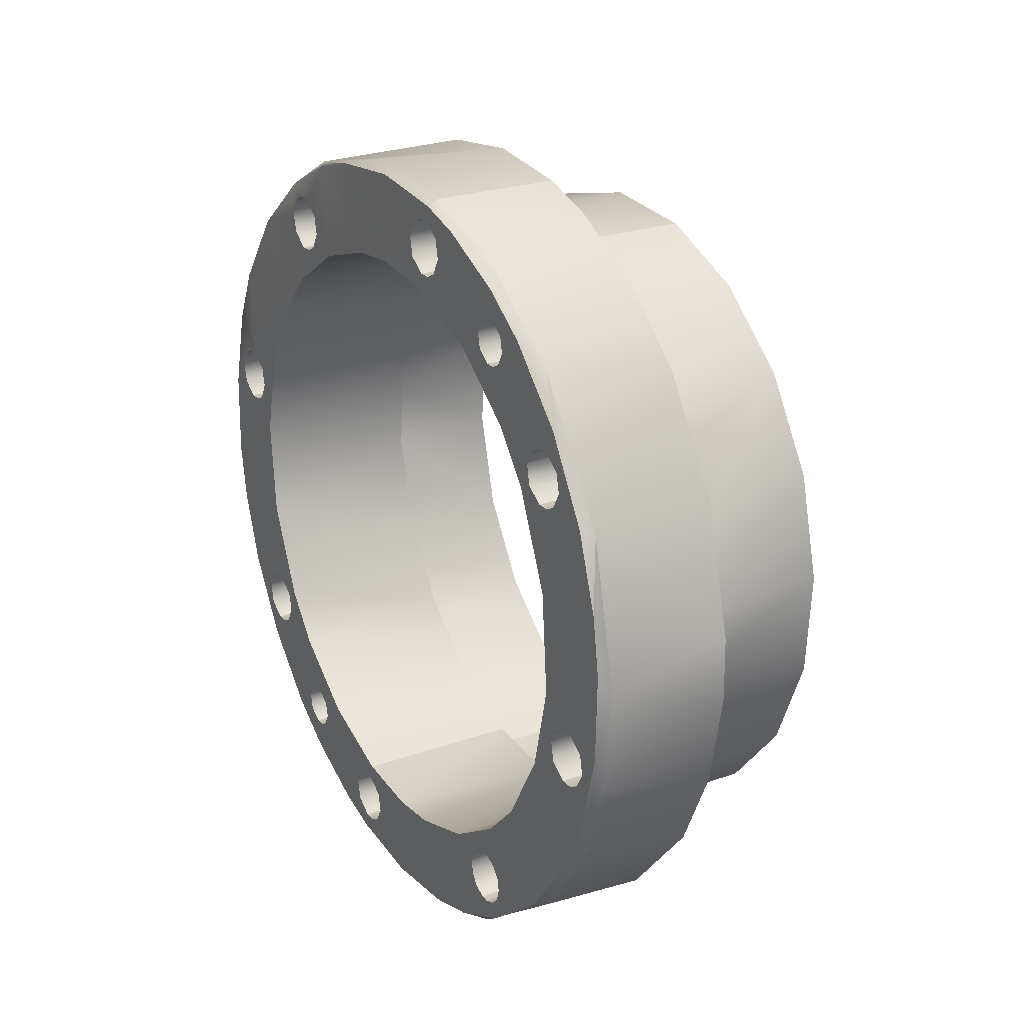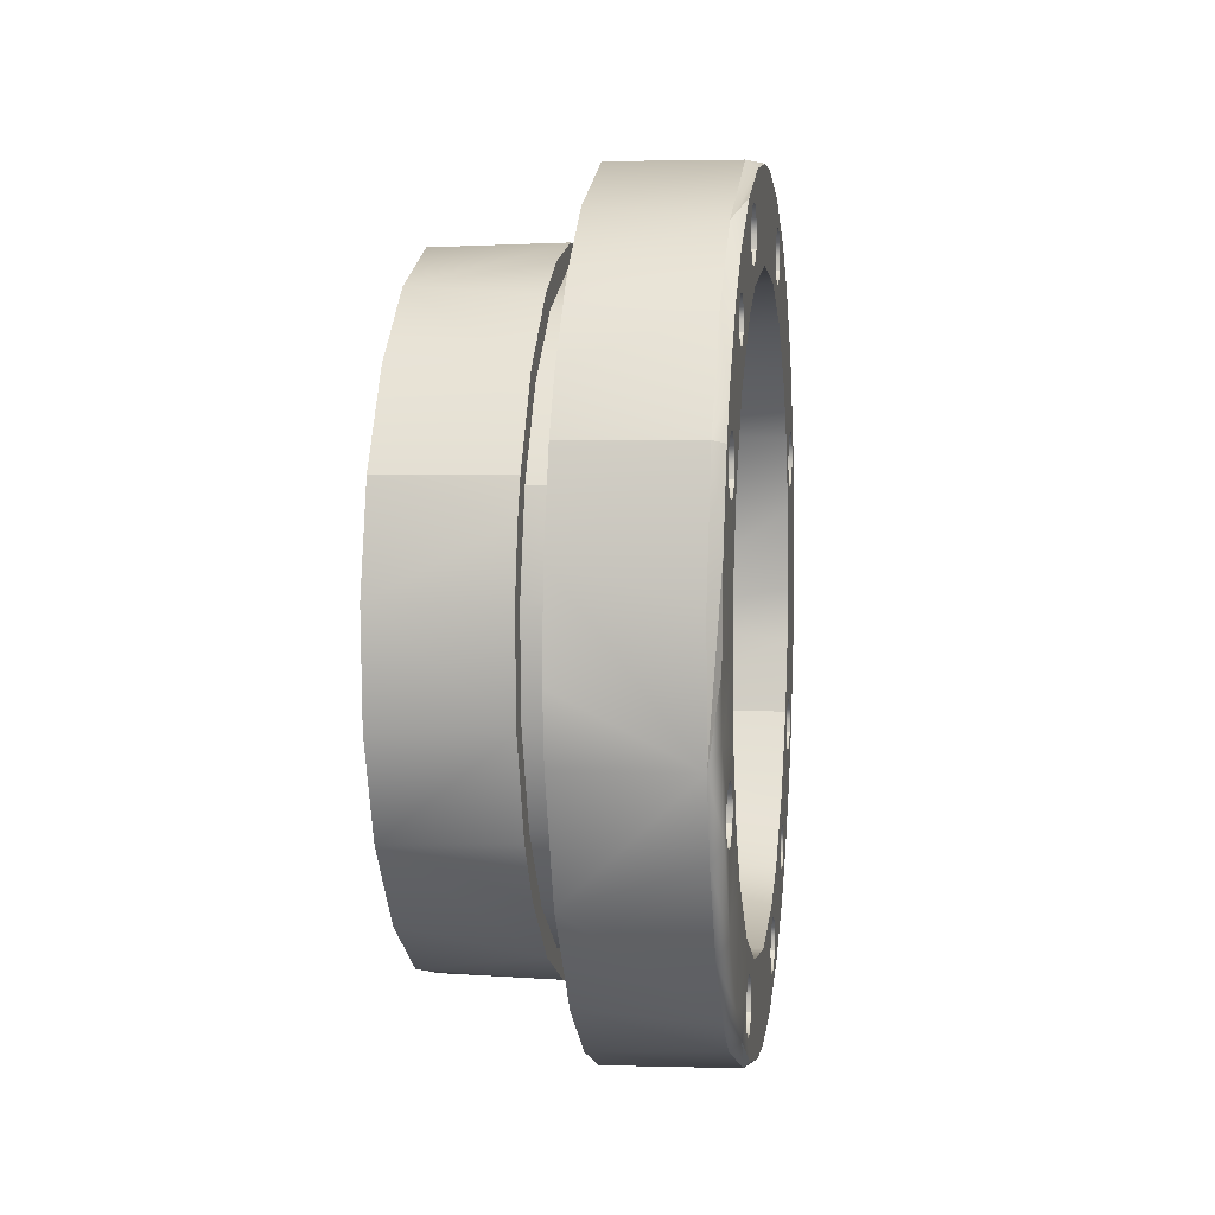
<metadata>
{"format":"obj","ext":"obj","renderer":"f3d","projection":"perspective","resolution":1024,"background":"white","views":[{"elev":39.0,"azim":150.6,"up":"+Y"},{"elev":71.4,"azim":3.2,"up":"+Y"}]}
</metadata>
<code>
v  474.4 1188 -22.27
v  486.3 1190 -22.27
v  474.4 1188 -21.5
v  486.3 1190 -21.14
v  474.3 1189 -20.51
v  486.2 1191 -20.25
v  474.2 1190 -19.9
v  486 1192 -19.8
v  474 1191 -19.8
v  485.9 1193 -19.9
v  473.9 1192 -20.25
v  485.8 1194 -20.51
v  485.7 1194 -21.5
v  473.8 1193 -21.14
v  473.8 1193 -22.27
v  485.7 1195 -22.27
v  485.7 1194 -23.41
v  473.8 1193 -23.05
v  473.9 1192 -24.04
v  485.8 1193 -24.3
v  474 1191 -24.65
v  485.9 1192 -24.74
v  474.1 1190 -24.74
v  486.1 1191 -24.65
v  474.3 1189 -24.3
v  486.2 1190 -24.04
v  474.4 1188 -23.41
v  486.3 1190 -23.05
v  487.6 1179 4.137
v  486.7 1178 1.616e-11
v  486.5 1180 11.26
v  487.7 1179 1.62e-11
v  487.4 1181 11.17
v  487.2 1183 16.1
v  486 1184 19.29
v  486.6 1187 22.77
v  484.9 1193 29.12
v  485.9 1193 28.33
v  485.1 1199 31.93
v  483.3 1205 34.87
v  484.5 1204 33.82
v  483.5 1211 35.3
v  481.6 1218 35.72
v  482.5 1219 35.09
v  480.9 1224 34.61
v  481.8 1225 33.83
v  480 1231 31.55
v  480.8 1232 30.3
v  479.1 1238 26.45
v  480 1239 24.96
v  478.5 1243 21.16
v  479.4 1243 19.57
v  479.1 1246 15.07
v  477.8 1248 11.12
v  478.8 1248 7.755
v  477.6 1250 2.07e-11
v  478.7 1249 2.066e-11
v  478.7 1249 -4.137
v  477.8 1248 -10.23
v  478.9 1247 -11.17
v  478.3 1244 -19.29
v  479.2 1245 -16.1
v  479.7 1241 -22.77
v  479.5 1235 -29.12
v  480.5 1235 -28.33
v  481.2 1229 -31.93
v  481 1223 -34.87
v  481.8 1225 -33.82
v  482.8 1217 -35.3
v  482.1 1214 -36
v  483.2 1206 -35.13
v  483.8 1209 -35.09
v  484.5 1204 -33.83
v  485.5 1196 -30.3
v  484.4 1197 -31.55
v  485.7 1186 -22.35
v  486.3 1189 -24.96
v  487.5 1180 -7.755
v  486.5 1180 -11.12
v  487.2 1182 -15.07
v  486.9 1185 -19.57
v  479.7 1241 2.016e-11
v  479.8 1240 -7.962
v  464.8 1239 2.017e-11
v  465 1238 -8.498
v  465.5 1234 -16.16
v  480.2 1237 -15.19
v  480.7 1233 -19.37
v  466.2 1228 -22.25
v  481.6 1226 -24.6
v  467.2 1221 -26.15
v  468.3 1212 -27.5
v  482.7 1218 -27.24
v  483.7 1210 -27.17
v  469.4 1204 -26.15
v  484.7 1202 -24.79
v  470.3 1196 -22.25
v  485.3 1198 -21.99
v  471.1 1190 -16.16
v  485.9 1193 -16.99
v  471.6 1186 -8.498
v  486.4 1189 -10.89
v  486.6 1188 -6.371
v  471.8 1185 1.671e-11
v  486.6 1187 1.67e-11
v  486.5 1188 7.962
v  471.6 1186 8.498
v  486.1 1191 15.19
v  471.1 1190 16.16
v  485.6 1195 19.37
v  484.7 1202 24.6
v  470.3 1196 22.25
v  469.4 1204 26.15
v  483.6 1210 27.24
v  468.3 1212 27.5
v  482.6 1218 27.17
v  467.2 1221 26.15
v  481.6 1226 24.79
v  466.2 1228 22.25
v  481.1 1231 21.99
v  480.4 1236 16.99
v  465.5 1234 16.16
v  465 1238 8.498
v  480 1239 10.89
v  479.8 1241 6.371
v  486.8 1185 1.627e-11
v  486.9 1185 -1.761
v  475 1183 -1.768
v  487.1 1183 -2.494
v  475 1184 -0.7725
v  475.2 1182 -2.378
v  474.9 1184 1.628e-11
v  475.3 1181 -2.469
v  475.4 1180 -2.023
v  487.3 1181 -1.999
v  487.4 1181 -1.12
v  475.5 1179 -1.135
v  475.6 1179 1.596e-11
v  487.5 1180 1.595e-11
v  475.6 1179 1.596e-11
v  475.6 1179 0.7725
v  487.4 1181 1.761
v  475.5 1180 1.768
v  475.3 1181 2.378
v  487.2 1183 2.494
v  475.2 1182 2.469
v  487 1184 1.999
v  475.1 1183 2.023
v  486.9 1185 1.12
v  475 1184 1.135
v  485.7 1195 22.27
v  485.8 1194 20.51
v  473.9 1192 20.51
v  486 1192 19.78
v  473.8 1193 21.5
v  474 1191 19.9
v  473.8 1193 22.27
v  474.1 1190 19.8
v  486.2 1191 20.27
v  474.3 1189 20.25
v  486.3 1190 21.15
v  474.4 1188 21.14
v  474.4 1188 22.27
v  486.3 1190 22.27
v  474.4 1188 23.05
v  486.2 1190 24.04
v  474.3 1189 24.04
v  474.2 1190 24.65
v  486 1192 24.77
v  474 1191 24.74
v  485.8 1194 24.27
v  473.9 1192 24.3
v  473.8 1193 23.41
v  485.7 1194 23.39
v  482.8 1217 31.5
v  482.9 1216 29.74
v  471 1214 29.73
v  483.1 1214 29.01
v  471 1215 30.73
v  471.2 1213 29.12
v  470.9 1215 31.5
v  471.3 1212 29.03
v  471.4 1211 29.48
v  483.3 1213 29.5
v  471.5 1210 30.37
v  483.4 1212 30.38
v  471.6 1210 31.5
v  483.5 1212 31.5
v  471.6 1210 32.27
v  471.5 1211 33.27
v  483.4 1212 33.26
v  471.4 1212 33.88
v  483.2 1214 33.99
v  471.2 1213 33.97
v  471.1 1214 33.52
v  483 1216 33.5
v  471 1215 32.63
v  482.9 1216 32.62
v  468.1 1237 21.5
v  480 1239 22.27
v  480.1 1238 20.51
v  468.1 1237 22.27
v  468.2 1236 20.51
v  480.3 1236 19.78
v  468.3 1235 19.9
v  468.5 1234 19.8
v  468.6 1233 20.25
v  480.5 1235 20.27
v  480.6 1234 21.15
v  468.7 1232 21.14
v  468.7 1232 22.27
v  480.6 1234 22.27
v  468.7 1232 23.05
v  480.6 1234 24.04
v  468.7 1233 24.04
v  480.4 1236 24.77
v  468.5 1234 24.65
v  468.4 1235 24.74
v  468.2 1236 24.3
v  480.1 1238 24.27
v  468.1 1237 23.41
v  480 1238 23.39
v  478.8 1248 2.068e-11
v  478.9 1247 -1.761
v  467 1246 -1.768
v  479.1 1246 -2.494
v  467 1246 -0.7725
v  467.2 1245 -2.378
v  466.9 1246 2.069e-11
v  467.3 1243 -2.469
v  467.4 1242 -2.023
v  479.4 1244 -1.999
v  467.5 1242 -1.135
v  479.4 1243 -1.12
v  467.6 1241 2.037e-11
v  479.5 1243 2.036e-11
v  467.6 1241 2.037e-11
v  467.6 1241 0.7725
v  479.4 1244 1.761
v  467.5 1242 1.768
v  467.4 1243 2.378
v  479.2 1245 2.494
v  467.2 1244 2.469
v  479 1247 1.999
v  467.1 1245 2.023
v  478.9 1248 1.12
v  467 1246 1.135
v  468.1 1237 -23.05
v  480 1239 -22.27
v  480.1 1238 -24.04
v  468.1 1237 -22.27
v  468.2 1236 -24.04
v  480.3 1236 -24.77
v  468.3 1235 -24.65
v  468.5 1234 -24.74
v  468.6 1233 -24.3
v  480.5 1235 -24.27
v  468.7 1232 -23.41
v  480.6 1234 -23.39
v  468.7 1232 -22.27
v  480.6 1234 -22.27
v  468.7 1232 -21.5
v  480.6 1234 -20.51
v  468.7 1233 -20.51
v  480.4 1236 -19.78
v  468.5 1234 -19.9
v  468.4 1235 -19.8
v  468.2 1236 -20.25
v  480.1 1238 -20.27
v  468.1 1237 -21.14
v  480 1238 -21.15
v  482.8 1217 -31.5
v  482.9 1216 -33.26
v  471 1214 -33.27
v  483.1 1214 -33.99
v  471 1215 -32.27
v  471.2 1213 -33.88
v  470.9 1215 -31.5
v  471.3 1212 -33.97
v  471.4 1211 -33.52
v  483.3 1213 -33.5
v  471.5 1210 -32.63
v  483.4 1212 -32.62
v  471.6 1210 -31.5
v  483.5 1212 -31.5
v  471.6 1210 -30.73
v  471.5 1211 -29.73
v  483.4 1212 -29.74
v  471.4 1212 -29.12
v  483.2 1214 -29.01
v  471.2 1213 -29.03
v  471.1 1214 -29.48
v  483 1216 -29.5
v  482.9 1216 -30.38
v  471 1215 -30.37
v  479.2 1245 -12.05
v  479.3 1244 -13.46
v  469.4 1243 -13.47
v  479.4 1243 -14.05
v  469.3 1244 -12.67
v  469.5 1242 -13.96
v  469.3 1244 -12.05
v  469.6 1241 -14.03
v  479.6 1242 -13.65
v  469.7 1241 -13.67
v  469.8 1240 -12.96
v  479.7 1241 -12.95
v  469.8 1240 -12.05
v  479.7 1241 -12.05
v  469.8 1240 -11.44
v  469.7 1240 -10.64
v  479.6 1242 -10.65
v  469.6 1241 -10.15
v  479.5 1243 -10.06
v  469.5 1242 -10.08
v  479.3 1244 -10.46
v  469.4 1243 -10.44
v  479.2 1245 -11.16
v  469.3 1243 -11.15
v  486.6 1187 12.05
v  486.7 1187 10.65
v  476.8 1185 10.64
v  486.8 1185 10.06
v  476.7 1186 11.44
v  476.9 1185 10.15
v  476.7 1186 12.05
v  477 1184 10.08
v  477.1 1183 10.44
v  487 1184 10.46
v  487.1 1183 11.16
v  477.2 1182 11.15
v  477.2 1182 12.05
v  487.1 1183 12.05
v  477.2 1182 12.67
v  487 1184 13.46
v  477.1 1183 13.47
v  477 1183 13.96
v  486.9 1185 14.05
v  476.9 1184 14.03
v  486.7 1186 13.65
v  476.8 1185 13.67
v  476.7 1186 12.96
v  486.6 1187 12.95
v  466.8 1247 8.404
v  466.7 1248 2.07e-11
v  467.2 1244 16.34
v  467.6 1241 21.16
v  468.6 1234 29.12
v  469.8 1224 34.24
v  470.9 1215 35.89
v  472 1207 35.56
v  472.7 1202 34.24
v  473.9 1192 29.12
v  475 1184 21.16
v  475.5 1180 13.78
v  475.8 1177 5.632
v  475.8 1177 1.618e-11
v  475.7 1178 -8.404
v  475.3 1181 -16.34
v  475 1184 -21.16
v  473.9 1192 -29.12
v  472.7 1202 -34.24
v  471.6 1210 -35.89
v  470.5 1218 -35.56
v  469.8 1224 -34.24
v  468.6 1234 -29.12
v  467.6 1241 -21.16
v  467 1246 -13.78
v  466.7 1248 -5.632
v  466.7 1248 2.07e-11
v  464.5 1241 2.029e-11
v  464.7 1240 -8.541
v  453.6 1240 2.03e-11
v  453.8 1239 -9.116
v  454.3 1234 -17.34
v  465.2 1237 -16.3
v  465.6 1233 -20.78
v  466.3 1227 -25.23
v  455.2 1228 -23.87
v  467.2 1221 -28.17
v  456.2 1220 -28.06
v  467.8 1216 -29.22
v  457.4 1211 -29.5
v  468.9 1208 -29.14
v  458.5 1202 -28.06
v  469.9 1200 -26.59
v  459.6 1194 -23.87
v  470.5 1195 -23.59
v  460.4 1187 -17.34
v  471.3 1188 -17.21
v  471.8 1184 -9.298
v  460.9 1183 -9.116
v  472 1183 -3.445
v  461.1 1182 1.659e-11
v  472 1183 1.658e-11
v  471.9 1184 8.541
v  460.9 1183 9.116
v  471.4 1188 16.3
v  460.4 1187 17.34
v  470.9 1191 20.78
v  459.6 1194 23.87
v  470.2 1197 25.23
v  469.4 1204 28.17
v  458.5 1202 28.06
v  468.8 1208 29.22
v  457.4 1211 29.5
v  467.7 1217 29.14
v  456.2 1220 28.06
v  455.2 1228 23.87
v  466.7 1225 26.59
v  466 1230 23.59
v  465.2 1236 17.21
v  454.3 1234 17.34
v  453.8 1239 9.116
v  464.7 1240 9.298
v  464.6 1241 3.445
v  453.6 1240 2.03e-11
g 0
f 1 2 3
f 2 4 3
f 5 3 4
f 4 6 5
f 7 5 6
f 6 8 7
f 7 8 9
f 8 10 9
f 11 9 10
f 10 12 11
f 11 12 13
f 13 14 11
f 15 14 13
f 16 15 13
f 16 17 18
f 19 18 17
f 15 16 18
f 17 20 19
f 21 19 20
f 20 22 21
f 23 21 22
f 24 23 22
f 25 23 24
f 24 26 25
f 27 25 26
f 26 28 27
f 1 27 28
f 2 1 28
f 29 30 31
f 32 30 29
f 33 29 31
f 34 33 31
f 31 35 34
f 36 34 35
f 35 37 38
f 38 37 39
f 38 36 35
f 37 40 41
f 41 40 42
f 41 39 37
f 40 43 44
f 43 45 44
f 45 46 44
f 46 45 47
f 47 48 46
f 48 47 49
f 50 48 49
f 49 51 50
f 50 51 52
f 52 51 53
f 51 54 55
f 54 56 55
f 57 55 56
f 55 53 51
f 44 42 40
f 57 56 58
f 58 56 59
f 60 58 59
f 60 59 61
f 61 62 60
f 63 62 61
f 61 64 65
f 65 64 66
f 65 63 61
f 64 67 68
f 68 67 69
f 68 66 64
f 67 70 69
f 69 70 71
f 71 72 69
f 73 72 71
f 74 73 71
f 71 75 74
f 74 75 76
f 76 77 74
f 32 78 30
f 79 30 78
f 78 80 79
f 76 79 80
f 81 76 80
f 77 76 81
f 82 83 84
f 83 85 84
f 86 85 83
f 83 87 86
f 87 88 86
f 89 86 88
f 88 90 89
f 91 89 90
f 92 91 90
f 90 93 92
f 92 93 94
f 95 92 94
f 94 96 95
f 97 95 96
f 98 97 96
f 99 97 98
f 98 100 99
f 101 99 100
f 100 102 101
f 102 103 101
f 104 101 103
f 105 104 103
f 105 106 104
f 106 107 104
f 107 106 108
f 108 109 107
f 108 110 109
f 109 110 111
f 111 112 109
f 113 112 111
f 113 111 114
f 114 115 113
f 115 114 116
f 117 115 116
f 116 118 117
f 119 117 118
f 120 119 118
f 119 120 121
f 121 122 119
f 123 122 121
f 121 124 123
f 124 125 123
f 84 123 125
f 82 84 125
f 126 127 128
f 128 127 129
f 128 130 126
f 129 131 128
f 132 126 130
f 133 131 129
f 134 133 129
f 129 135 134
f 134 135 136
f 136 137 134
f 138 137 136
f 139 138 136
f 140 139 141
f 141 139 142
f 142 143 141
f 144 143 142
f 142 145 144
f 146 144 145
f 146 145 147
f 147 148 146
f 148 147 149
f 149 150 148
f 132 150 149
f 126 132 149
f 151 152 153
f 153 152 154
f 153 155 151
f 154 156 153
f 157 151 155
f 158 156 154
f 158 154 159
f 159 160 158
f 160 159 161
f 161 162 160
f 163 162 161
f 164 163 161
f 163 164 165
f 165 164 166
f 166 167 165
f 168 167 166
f 166 169 168
f 170 168 169
f 170 169 171
f 171 172 170
f 173 172 171
f 171 174 173
f 157 173 174
f 151 157 174
f 175 176 177
f 177 176 178
f 177 179 175
f 178 180 177
f 181 175 179
f 182 180 178
f 183 182 178
f 178 184 183
f 185 183 184
f 184 186 185
f 187 185 186
f 188 187 186
f 187 188 189
f 190 189 188
f 188 191 190
f 192 190 191
f 191 193 192
f 194 192 193
f 195 194 193
f 193 196 195
f 197 195 196
f 196 198 197
f 181 197 198
f 175 181 198
f 199 200 201
f 202 200 199
f 201 203 199
f 203 201 204
f 204 205 203
f 206 205 204
f 207 206 204
f 204 208 207
f 207 208 209
f 209 210 207
f 211 210 209
f 212 211 209
f 211 212 213
f 213 212 214
f 214 215 213
f 215 214 216
f 216 217 215
f 218 217 216
f 219 218 216
f 216 220 219
f 221 219 220
f 220 222 221
f 202 221 222
f 200 202 222
f 223 224 225
f 225 224 226
f 225 227 223
f 226 228 225
f 229 223 227
f 230 228 226
f 231 230 226
f 226 232 231
f 233 231 232
f 232 234 233
f 235 233 234
f 236 235 234
f 237 236 238
f 238 236 239
f 239 240 238
f 241 240 239
f 239 242 241
f 243 241 242
f 243 242 244
f 244 245 243
f 245 244 246
f 246 247 245
f 229 247 246
f 223 229 246
f 248 249 250
f 251 249 248
f 250 252 248
f 252 250 253
f 253 254 252
f 255 254 253
f 256 255 253
f 253 257 256
f 258 256 257
f 257 259 258
f 260 258 259
f 261 260 259
f 260 261 262
f 262 261 263
f 263 264 262
f 264 263 265
f 265 266 264
f 267 266 265
f 268 267 265
f 265 269 268
f 270 268 269
f 269 271 270
f 251 270 271
f 249 251 271
f 272 273 274
f 274 273 275
f 274 276 272
f 275 277 274
f 278 272 276
f 279 277 275
f 280 279 275
f 275 281 280
f 282 280 281
f 281 283 282
f 284 282 283
f 285 284 283
f 284 285 286
f 287 286 285
f 285 288 287
f 289 287 288
f 288 290 289
f 291 289 290
f 292 291 290
f 290 293 292
f 292 293 294
f 294 295 292
f 278 295 294
f 272 278 294
f 296 297 298
f 298 297 299
f 298 300 296
f 299 301 298
f 302 296 300
f 303 301 299
f 303 299 304
f 304 305 303
f 306 305 304
f 304 307 306
f 308 306 307
f 309 308 307
f 308 309 310
f 311 310 309
f 309 312 311
f 313 311 312
f 312 314 313
f 315 313 314
f 315 314 316
f 316 317 315
f 317 316 318
f 318 319 317
f 302 319 318
f 296 302 318
f 320 321 322
f 322 321 323
f 322 324 320
f 323 325 322
f 326 320 324
f 327 325 323
f 328 327 323
f 323 329 328
f 328 329 330
f 330 331 328
f 332 331 330
f 333 332 330
f 332 333 334
f 334 333 335
f 335 336 334
f 337 336 335
f 335 338 337
f 339 337 338
f 339 338 340
f 340 341 339
f 342 341 340
f 340 343 342
f 326 342 343
f 320 326 343
f 56 54 344
f 344 54 51
f 345 56 344
f 51 346 344
f 347 346 51
f 348 347 51
f 51 49 348
f 348 49 47
f 348 47 45
f 45 349 348
f 45 43 349
f 43 350 349
f 350 43 40
f 40 351 350
f 352 351 40
f 353 352 40
f 40 37 353
f 354 353 37
f 37 35 354
f 355 354 35
f 35 31 355
f 355 31 356
f 31 30 356
f 357 356 30
f 357 30 358
f 30 79 358
f 358 79 76
f 76 359 358
f 360 359 76
f 361 360 76
f 76 75 361
f 361 75 71
f 71 362 361
f 363 362 71
f 363 71 70
f 70 364 363
f 70 67 364
f 365 364 67
f 365 67 64
f 64 366 365
f 367 366 64
f 64 61 367
f 368 367 61
f 61 59 368
f 368 59 369
f 59 56 369
f 370 369 56
f 371 372 373
f 372 374 373
f 375 374 372
f 372 376 375
f 377 375 376
f 375 377 378
f 378 379 375
f 379 378 380
f 380 381 379
f 380 382 381
f 382 383 381
f 382 384 383
f 385 383 384
f 385 384 386
f 386 387 385
f 388 387 386
f 389 387 388
f 388 390 389
f 389 390 391
f 391 392 389
f 391 393 392
f 393 394 392
f 395 394 393
f 395 396 394
f 396 397 394
f 397 396 398
f 398 399 397
f 400 399 398
f 401 399 400
f 400 402 401
f 401 402 403
f 403 404 401
f 403 405 404
f 405 406 404
f 405 407 406
f 408 406 407
f 409 408 407
f 407 410 409
f 411 409 410
f 409 411 412
f 412 413 409
f 414 413 412
f 412 415 414
f 415 416 414
f 416 417 414
f 371 417 416
f 57 58 224
f 223 57 224
f 246 57 223
f 55 57 246
f 224 58 226
f 244 55 246
f 53 55 244
f 58 60 226
f 226 60 232
f 60 62 232
f 296 232 62
f 318 232 296
f 234 232 318
f 318 316 234
f 316 236 234
f 314 236 316
f 312 236 314
f 236 312 83
f 82 236 83
f 236 82 239
f 82 125 239
f 53 239 125
f 239 53 242
f 242 53 244
f 124 53 125
f 52 53 124
f 312 309 83
f 83 309 271
f 87 83 271
f 297 296 62
f 250 297 62
f 249 297 250
f 299 297 249
f 271 299 249
f 304 299 271
f 307 304 271
f 121 52 124
f 201 52 121
f 200 52 201
f 50 52 200
f 269 87 271
f 87 269 265
f 265 88 87
f 204 201 121
f 208 204 121
f 120 208 121
f 209 208 120
f 212 209 120
f 222 50 200
f 220 50 222
f 220 216 50
f 48 50 216
f 214 212 120
f 309 307 271
f 48 214 120
f 265 263 88
f 263 261 88
f 88 261 90
f 65 250 62
f 253 250 65
f 68 253 65
f 66 68 65
f 261 259 90
f 259 257 90
f 257 253 90
f 90 253 273
f 272 90 273
f 93 90 272
f 294 93 272
f 293 93 294
f 293 290 93
f 290 94 93
f 288 94 290
f 288 285 94
f 94 285 96
f 285 283 96
f 96 283 22
f 20 96 22
f 17 96 20
f 98 96 17
f 273 253 68
f 16 98 17
f 13 98 16
f 12 98 13
f 100 98 12
f 63 65 62
f 283 281 22
f 22 281 24
f 24 281 72
f 281 275 72
f 72 275 68
f 69 72 68
f 77 24 72
f 26 24 77
f 28 26 77
f 74 77 72
f 73 74 72
f 2 28 77
f 103 2 77
f 102 2 103
f 4 2 102
f 6 4 102
f 6 102 100
f 8 6 100
f 10 8 100
f 12 10 100
f 126 103 77
f 149 103 126
f 330 103 149
f 105 103 330
f 329 105 330
f 323 105 329
f 106 105 323
f 127 126 77
f 81 127 77
f 80 127 81
f 78 127 80
f 129 127 78
f 135 129 78
f 136 135 78
f 32 136 78
f 139 136 32
f 142 139 32
f 29 142 32
f 33 142 29
f 142 33 145
f 33 333 145
f 333 147 145
f 147 333 149
f 333 330 149
f 335 333 33
f 321 106 323
f 320 106 321
f 108 106 320
f 34 335 33
f 338 335 34
f 161 338 34
f 159 338 161
f 340 338 159
f 108 340 159
f 340 108 343
f 343 108 320
f 108 159 154
f 154 110 108
f 36 161 34
f 164 161 36
f 166 164 36
f 154 152 110
f 152 151 110
f 110 151 111
f 166 36 38
f 169 166 38
f 171 169 38
f 171 38 174
f 174 38 111
f 151 174 111
f 38 39 111
f 39 41 111
f 111 41 114
f 41 186 114
f 186 184 114
f 184 178 114
f 114 178 116
f 188 186 41
f 42 188 41
f 191 188 42
f 193 191 42
f 178 176 116
f 176 175 116
f 175 46 116
f 116 46 118
f 193 42 44
f 44 196 193
f 196 44 198
f 198 44 175
f 275 273 68
f 118 48 120
f 46 48 118
f 44 46 175
f 214 48 216
f 407 405 115
f 115 405 113
f 115 117 407
f 405 403 113
f 407 117 410
f 403 402 113
f 117 119 410
f 113 402 112
f 410 119 411
f 402 400 112
f 119 122 411
f 112 400 109
f 411 122 412
f 400 398 109
f 412 122 415
f 109 398 107
f 122 123 415
f 398 396 107
f 415 123 416
f 107 396 104
f 123 84 416
f 396 395 104
f 416 84 371
f 395 393 104
f 371 84 372
f 104 393 101
f 84 85 372
f 393 391 101
f 372 85 376
f 101 391 99
f 85 86 376
f 391 390 99
f 376 86 377
f 390 388 99
f 86 89 377
f 99 388 97
f 377 89 378
f 388 386 97
f 89 91 378
f 97 386 95
f 378 91 380
f 386 384 95
f 380 91 382
f 95 384 92
f 91 92 382
f 384 382 92

</code>
